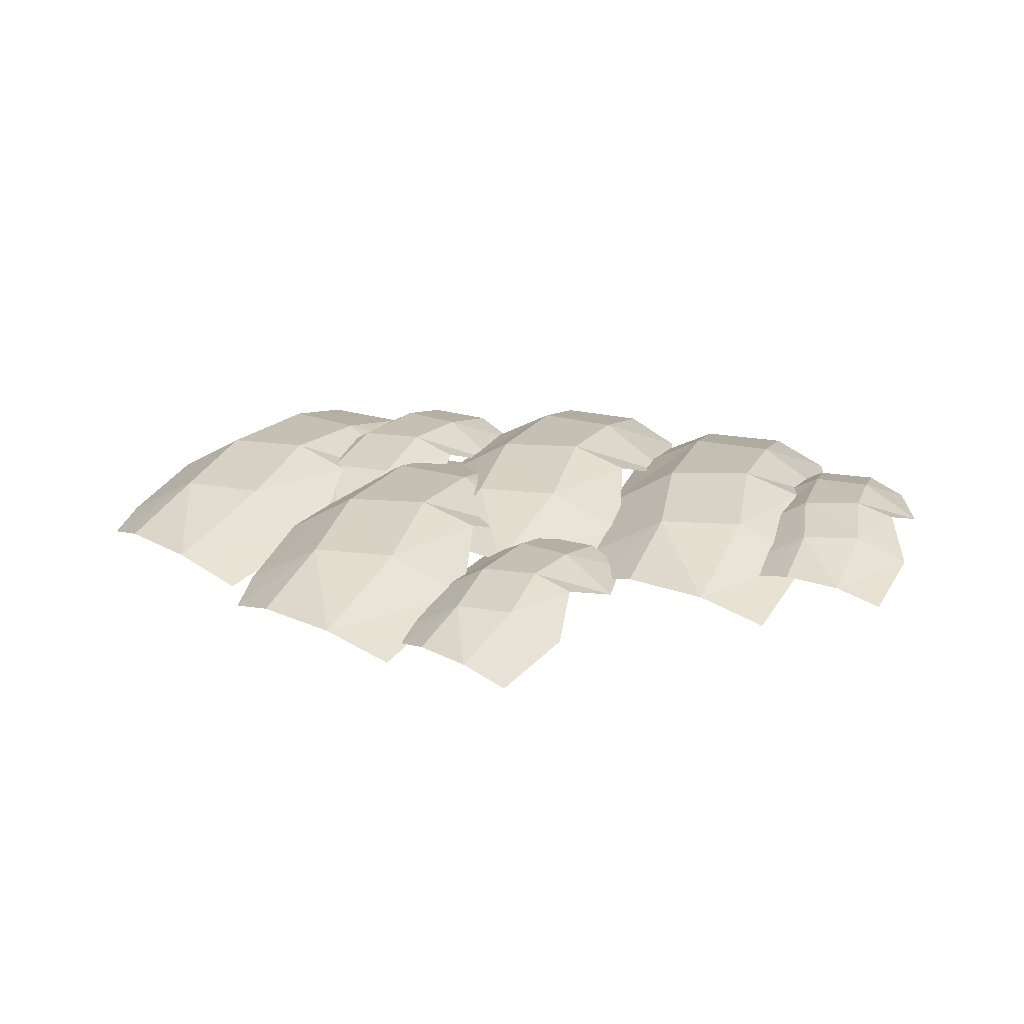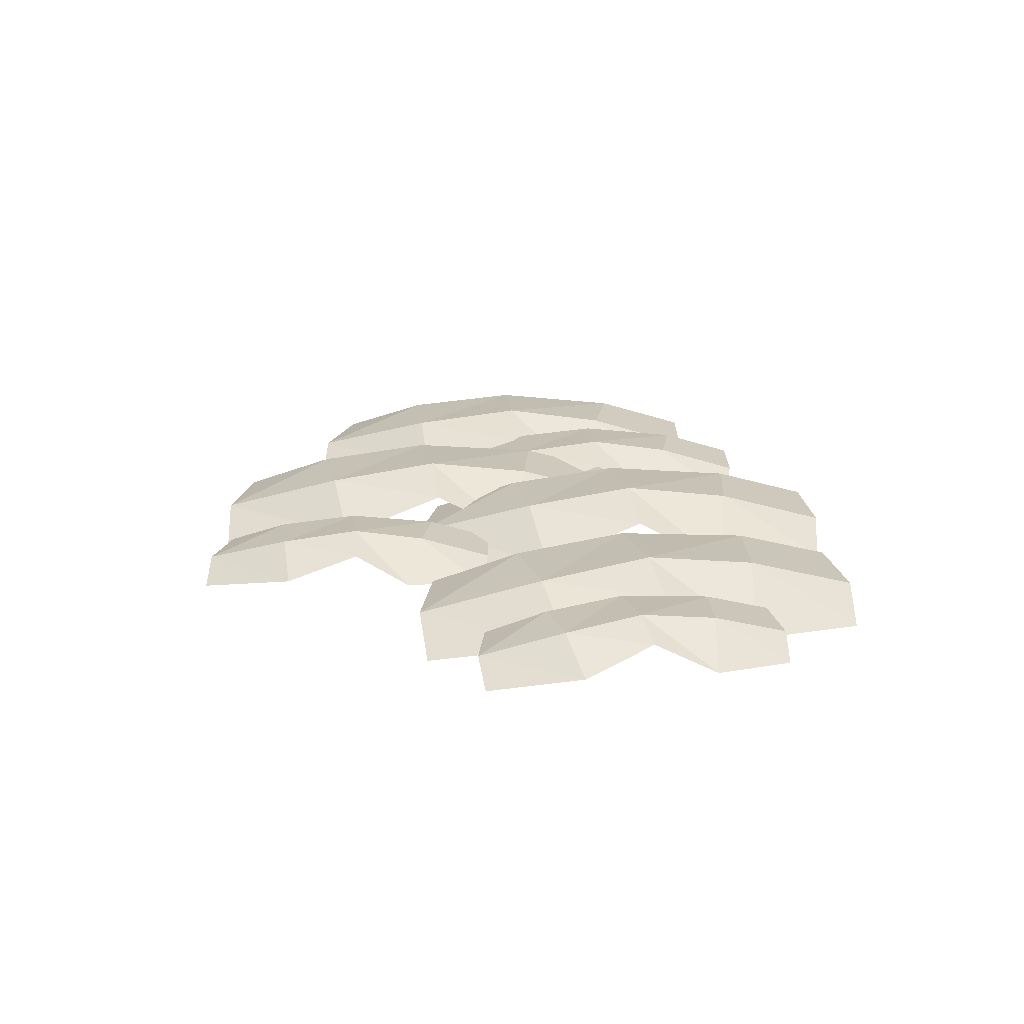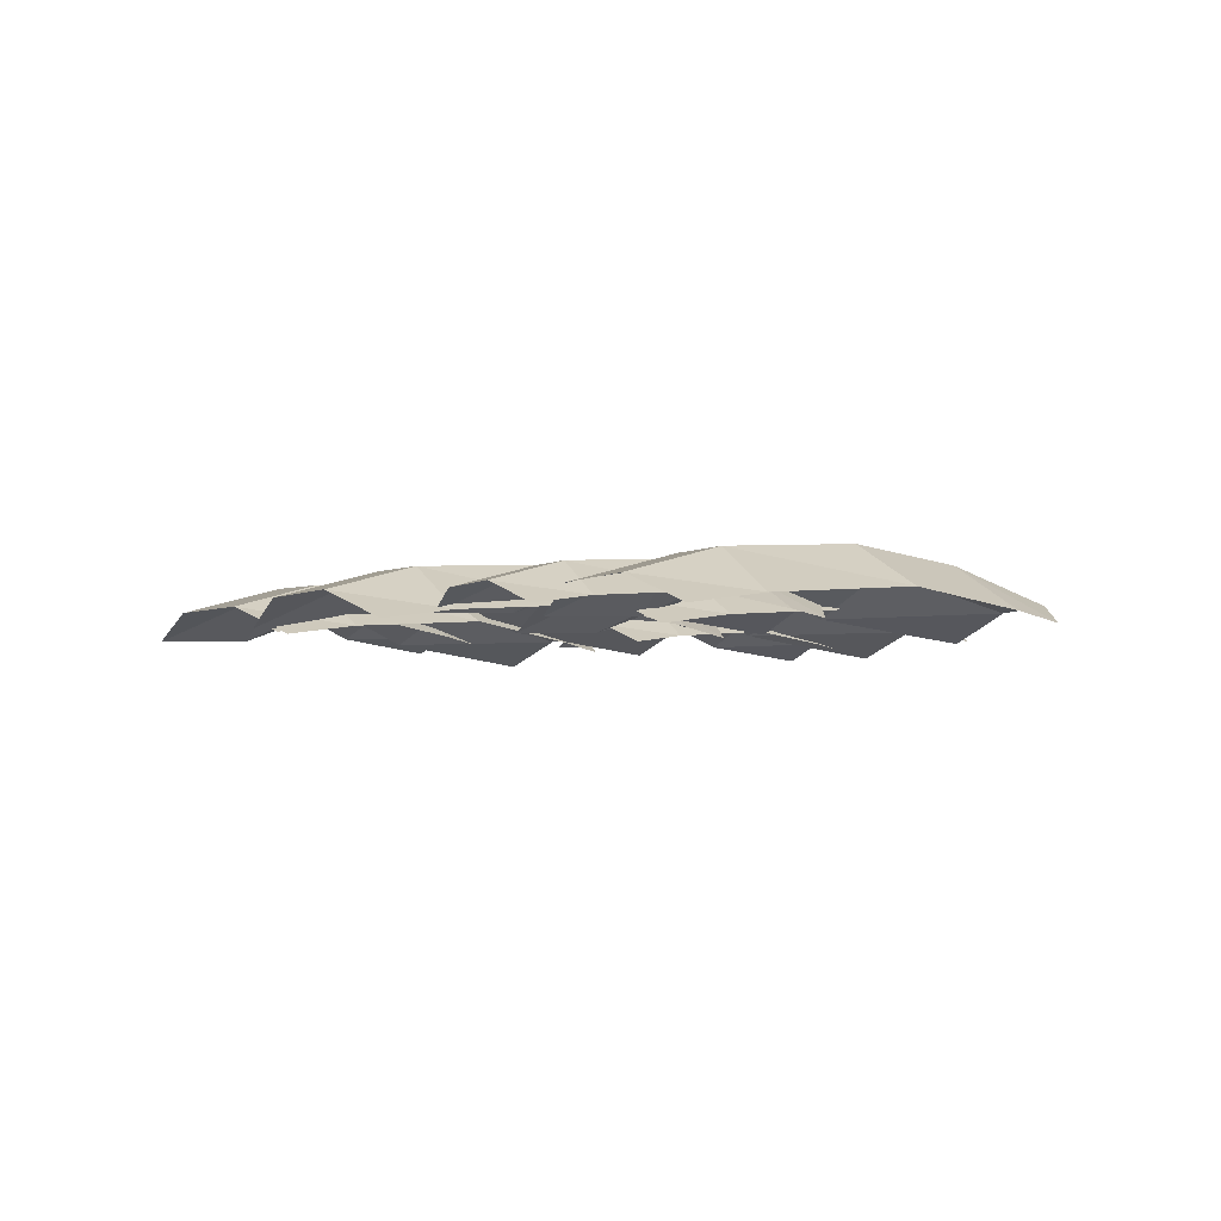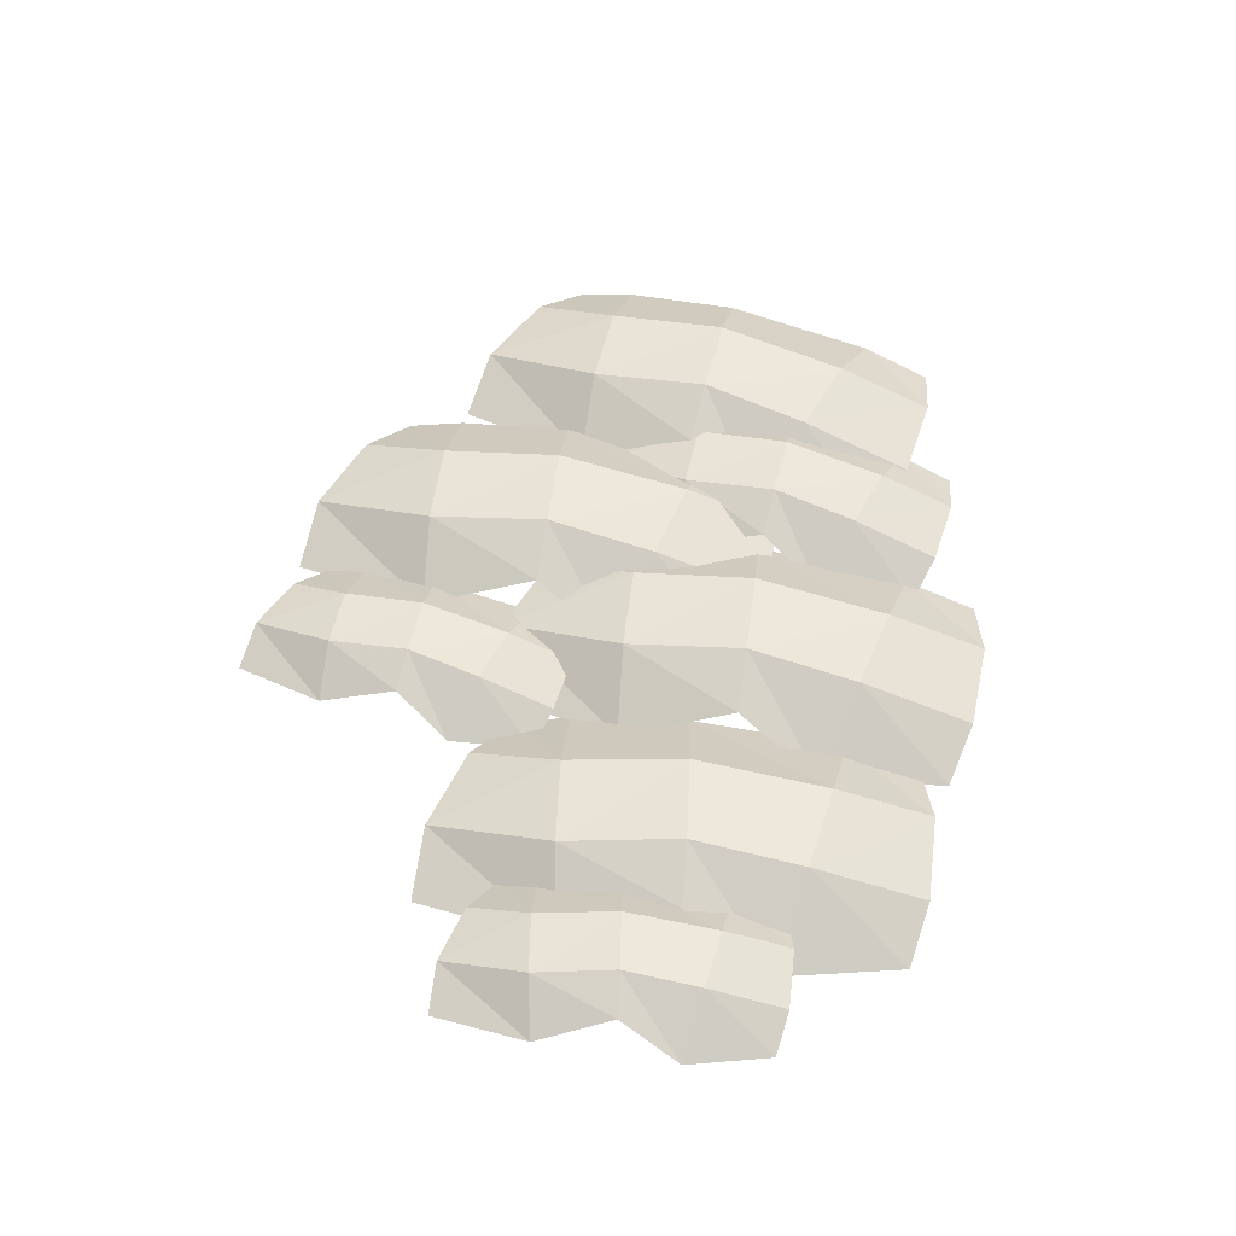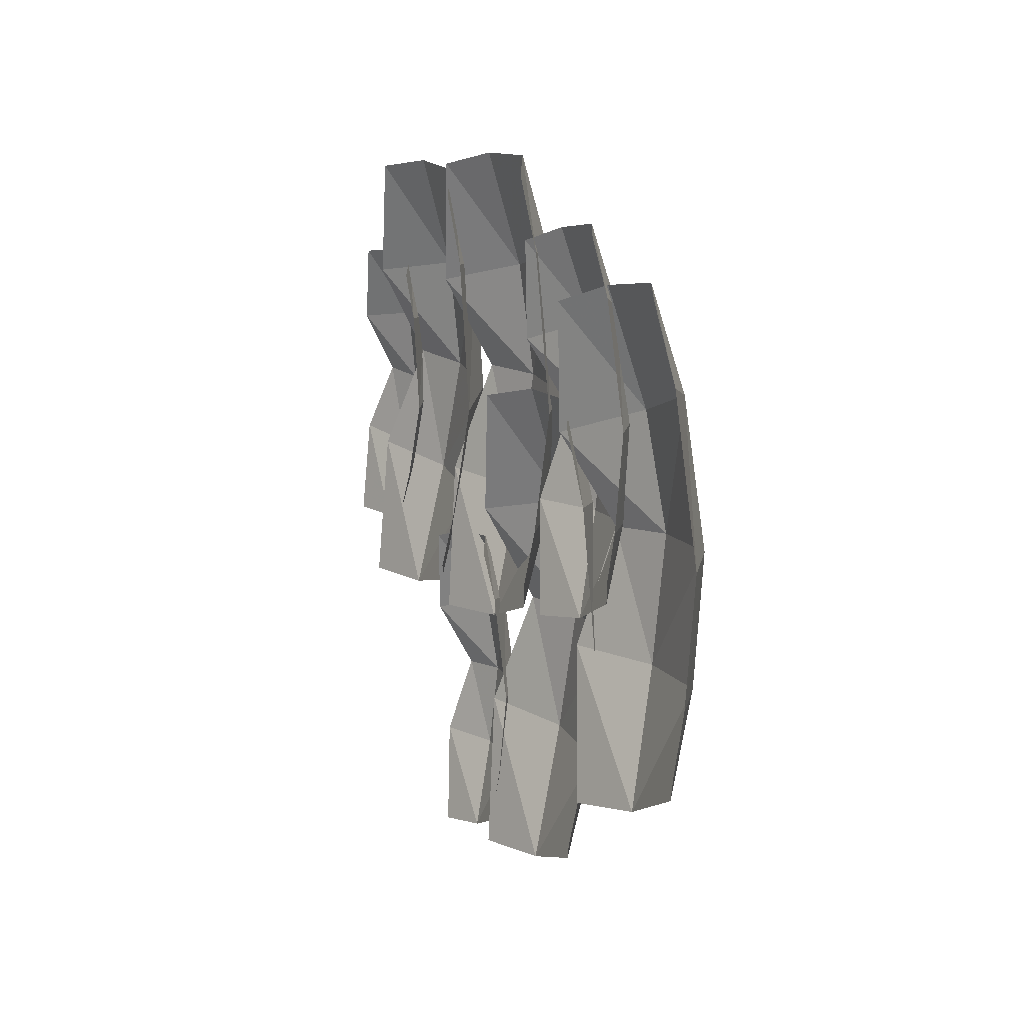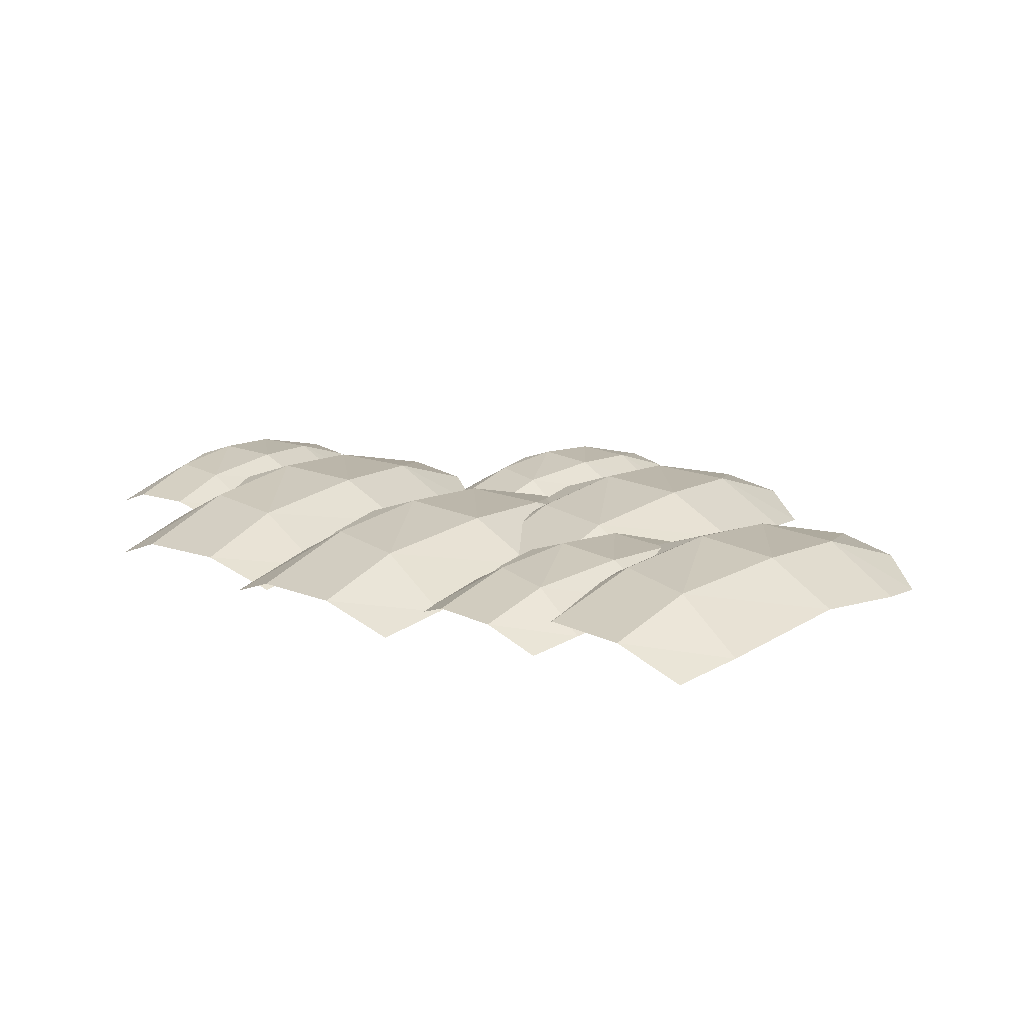
<metadata>
{"format":"obj","ext":"obj","renderer":"f3d","projection":"perspective","resolution":1024,"background":"white","views":[{"elev":23.8,"azim":18.7,"up":"+Z"},{"elev":20.4,"azim":83.1,"up":"+Z"},{"elev":-5.0,"azim":-129.3,"up":"+Z"},{"elev":53.7,"azim":101.5,"up":"+Z"},{"elev":11.9,"azim":-111.3,"up":"+Y"},{"elev":16.9,"azim":-141.7,"up":"+Z"}]}
</metadata>
<code>
o ivy_default.010
v 72.7 -47.21 3.239
v 84.53 -44.72 10.41
v 84.04 -21.68 8.841
v 70.55 -21.11 1.073
v 77.14 -75.9 -0.6355
v 86.44 -80.68 2.831
v 88.07 -64.87 8.516
v 74.71 -66.65 0.6817
v 82.71 -5.2 4.198
v 71.36 -8.841 -0.7962
v 101.3 -83.95 2.984
v 113 -83.29 -1.225
v 116.3 -58.92 2.143
v 103 -62.09 8.972
v 109.6 -40.54 7.499
v 99.52 -42.05 11.35
v 114.6 -25.12 1.191
v 99.22 -22.95 9.412
v 108 -5.11 -0.1027
v 97.89 -3.859 4.054
f 1 2 3 4
f 5 6 7 8
f 2 1 8 7
f 4 3 9 10
f 11 12 13 14
f 14 13 15 16
f 16 15 17 18
f 18 17 19 20
f 7 6 11 14
f 2 7 14 16
f 3 2 16 18
f 9 3 18 20
o ivy_default.009
v -5.392 -111.3 -0.3651
v 6.697 -111 6.803
v 10.44 -88.29 5.238
v -2.712 -85.25 -2.531
v -6.309 -140.3 -4.239
v 1.962 -146.7 -0.7727
v 6.465 -131.5 4.912
v -6.996 -130.8 -2.922
v 12.17 -71.85 0.594
v 0.3403 -73.34 -4.4
v 15.93 -152.7 -0.62
v 27.54 -154.2 -4.829
v 35.3 -130.8 -1.461
v 21.7 -131.5 5.368
v 32.1 -111.5 3.896
v 21.92 -111.2 7.747
v 39.84 -97.29 -2.413
v 25.14 -92.34 5.808
v 37.08 -76.42 -3.706
v 27.34 -73.32 0.4505
f 21 22 23 24
f 25 26 27 28
f 22 21 28 27
f 24 23 29 30
f 31 32 33 34
f 34 33 35 36
f 36 35 37 38
f 38 37 39 40
f 27 26 31 34
f 22 27 34 36
f 23 22 36 38
f 29 23 38 40
o ivy_default.008
v -115.5 -53.52 -0.1841
v -97.48 -53.53 10.51
v -91.11 -19.76 8.173
v -110.6 -14.77 -3.415
v -117.9 -96.76 -5.963
v -105.8 -106.6 -0.7921
v -98.53 -84.02 7.687
v -118.6 -82.51 -3.998
v -87.97 4.705 1.246
v -105.7 2.889 -6.202
v -85.15 -115.9 -0.5643
v -67.88 -118.6 -6.842
v -55.51 -84.04 -1.819
v -75.81 -84.59 8.367
v -59.61 -55.15 6.171
v -74.78 -54.25 11.92
v -47.58 -34.19 -3.239
v -69.34 -26.29 9.023
v -50.98 -2.965 -5.168
v -65.4 1.986 1.032
f 41 42 43 44
f 45 46 47 48
f 42 41 48 47
f 44 43 49 50
f 51 52 53 54
f 54 53 55 56
f 56 55 57 58
f 58 57 59 60
f 47 46 51 54
f 42 47 54 56
f 43 42 56 58
f 49 43 58 60
o ivy_default.006
v -61.52 -88.97 0.5492
v -43.58 -87.09 11.24
v -40.79 -52.83 8.906
v -60.72 -49.92 -2.682
v -59.33 -132.2 -5.23
v -46.25 -140.7 -0.05881
v -41.42 -117.5 8.42
v -61.52 -118.1 -3.265
v -40.24 -28.18 1.98
v -57.64 -31.84 -5.469
v -24.76 -147.9 0.169
v -7.31 -148.7 -6.109
v 1.359 -113 -1.086
v -18.77 -115.7 9.1
v -5.754 -84.72 6.904
v -20.93 -85.42 12.65
v 4.008 -62.61 -2.506
v -18.45 -57.04 9.757
v -2.646 -31.92 -4.435
v -17.51 -28.51 1.766
f 61 62 63 64
f 65 66 67 68
f 62 61 68 67
f 64 63 69 70
f 71 72 73 74
f 74 73 75 76
f 76 75 77 78
f 78 77 79 80
f 67 66 71 74
f 62 67 74 76
f 63 62 76 78
f 69 63 78 80
o ivy_default.005
v -76.06 -30.11 0.4245
v -62.11 -30.13 8.689
v -57.18 -4.023 6.885
v -72.26 -0.1591 -2.073
v -77.9 -63.54 -4.043
v -68.54 -71.15 -0.04546
v -62.94 -53.7 6.509
v -78.44 -52.52 -2.524
v -54.74 14.88 1.53
v -68.41 13.49 -4.228
v -52.61 -78.38 0.1306
v -39.26 -80.43 -4.722
v -29.69 -53.73 -0.8393
v -45.38 -54.15 7.035
v -32.84 -31.39 5.337
v -44.57 -30.69 9.778
v -23.54 -15.2 -1.937
v -40.35 -9.083 7.542
v -26.14 8.939 -3.428
v -37.29 12.77 1.365
f 81 82 83 84
f 85 86 87 88
f 82 81 88 87
f 84 83 89 90
f 91 92 93 94
f 94 93 95 96
f 96 95 97 98
f 98 97 99 100
f 87 86 91 94
f 82 87 94 96
f 83 82 96 98
f 89 83 98 100
o ivy_default.004
v -32.01 -32.55 0.5492
v -14.08 -30.67 11.24
v -11.29 3.587 8.906
v -31.22 6.498 -2.682
v -29.82 -75.81 -5.23
v -16.74 -84.32 -0.05881
v -11.92 -61.1 8.42
v -32.01 -61.71 -3.265
v -10.74 28.24 1.98
v -28.14 24.58 -5.469
v 4.744 -91.44 0.169
v 22.19 -92.25 -6.109
v 30.86 -56.6 -1.086
v 10.73 -59.28 9.1
v 23.75 -28.3 6.904
v 8.574 -29 12.65
v 33.51 -6.195 -2.506
v 11.05 -0.6225 9.757
v 26.86 24.5 -4.435
v 11.99 27.91 1.766
f 101 102 103 104
f 105 106 107 108
f 102 101 108 107
f 104 103 109 110
f 111 112 113 114
f 114 113 115 116
f 116 115 117 118
f 118 117 119 120
f 107 106 111 114
f 102 107 114 116
f 103 102 116 118
f 109 103 118 120
o ivy_default.003
v 24.09 -40.31 0.5492
v 41.82 -36.98 11.24
v 41.8 -2.604 8.906
v 21.7 -1.327 -2.682
v 29.8 -83.24 -5.23
v 43.53 -90.66 -0.05881
v 46.45 -67.13 8.42
v 26.47 -69.37 -3.265
v 40.34 22.01 1.98
v 23.3 16.94 -5.469
v 65.53 -96.01 0.169
v 82.99 -95.39 -6.109
v 88.72 -59.16 -1.086
v 68.88 -63.46 9.1
v 79.32 -31.53 6.904
v 64.26 -33.46 12.65
v 87.25 -8.7 -2.506
v 64.41 -4.978 9.757
v 78.12 21.35 -4.435
v 63.02 23.54 1.766
f 121 122 123 124
f 125 126 127 128
f 122 121 128 127
f 124 123 129 130
f 131 132 133 134
f 134 133 135 136
f 136 135 137 138
f 138 137 139 140
f 127 126 131 134
f 122 127 134 136
f 123 122 136 138
f 129 123 138 140
o ivy_default
v -32.01 -32.55 0.5492
v -14.08 -30.67 11.24
v -11.29 3.587 8.906
v -31.22 6.498 -2.682
v -29.82 -75.81 -5.23
v -16.74 -84.32 -0.05881
v -11.92 -61.1 8.42
v -32.01 -61.71 -3.265
v -10.74 28.24 1.98
v -28.14 24.58 -5.469
v 4.744 -91.44 0.169
v 22.19 -92.25 -6.109
v 30.86 -56.6 -1.086
v 10.73 -59.28 9.1
v 23.75 -28.3 6.904
v 8.574 -29 12.65
v 33.51 -6.195 -2.506
v 11.05 -0.6225 9.757
v 26.86 24.5 -4.435
v 11.99 27.91 1.766
f 141 142 143 144
f 145 146 147 148
f 142 141 148 147
f 144 143 149 150
f 151 152 153 154
f 154 153 155 156
f 156 155 157 158
f 158 157 159 160
f 147 146 151 154
f 142 147 154 156
f 143 142 156 158
f 149 143 158 160

</code>
